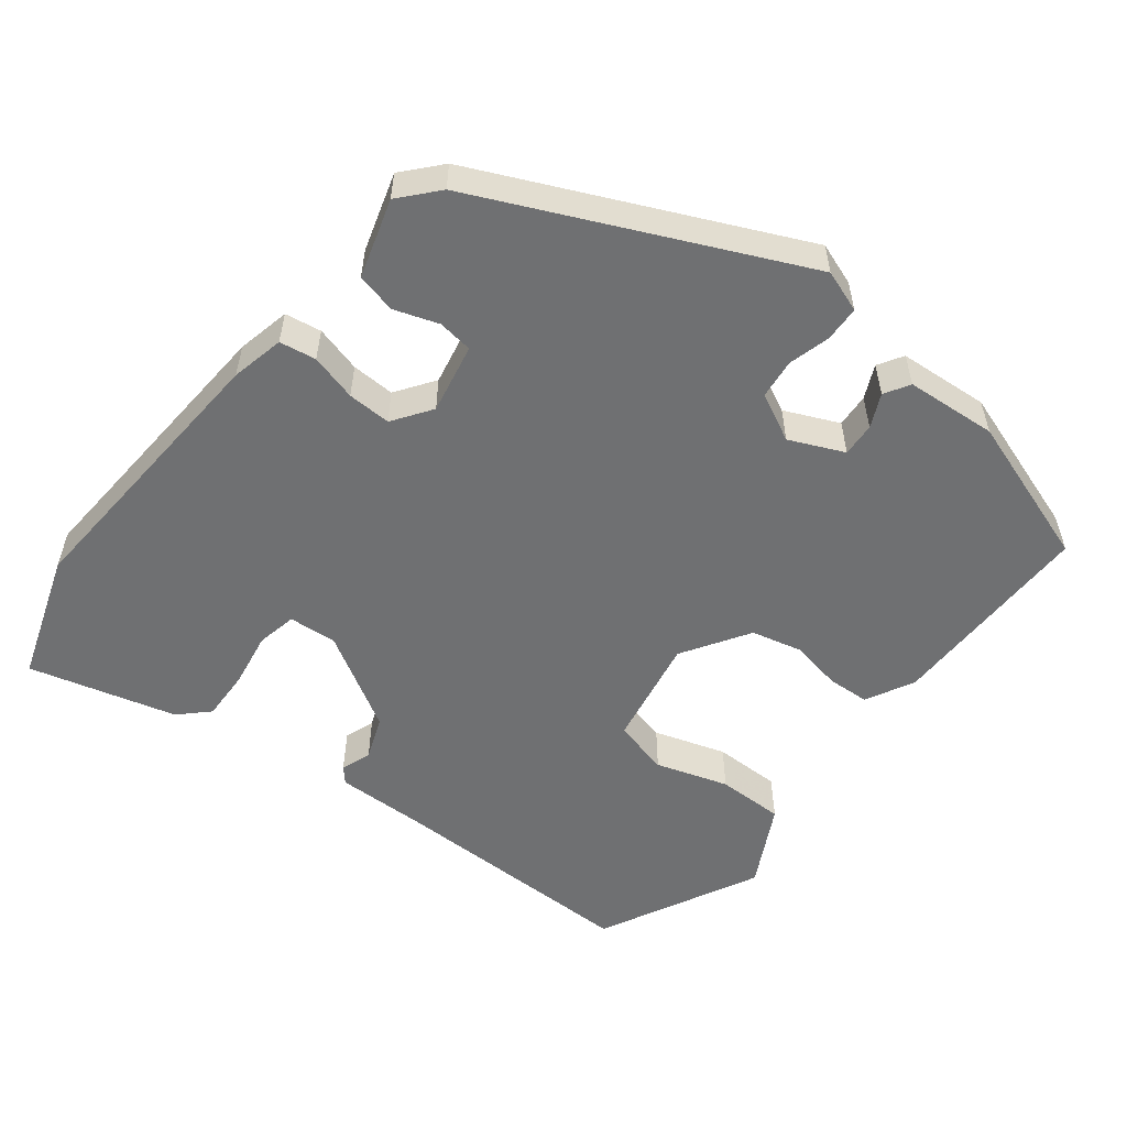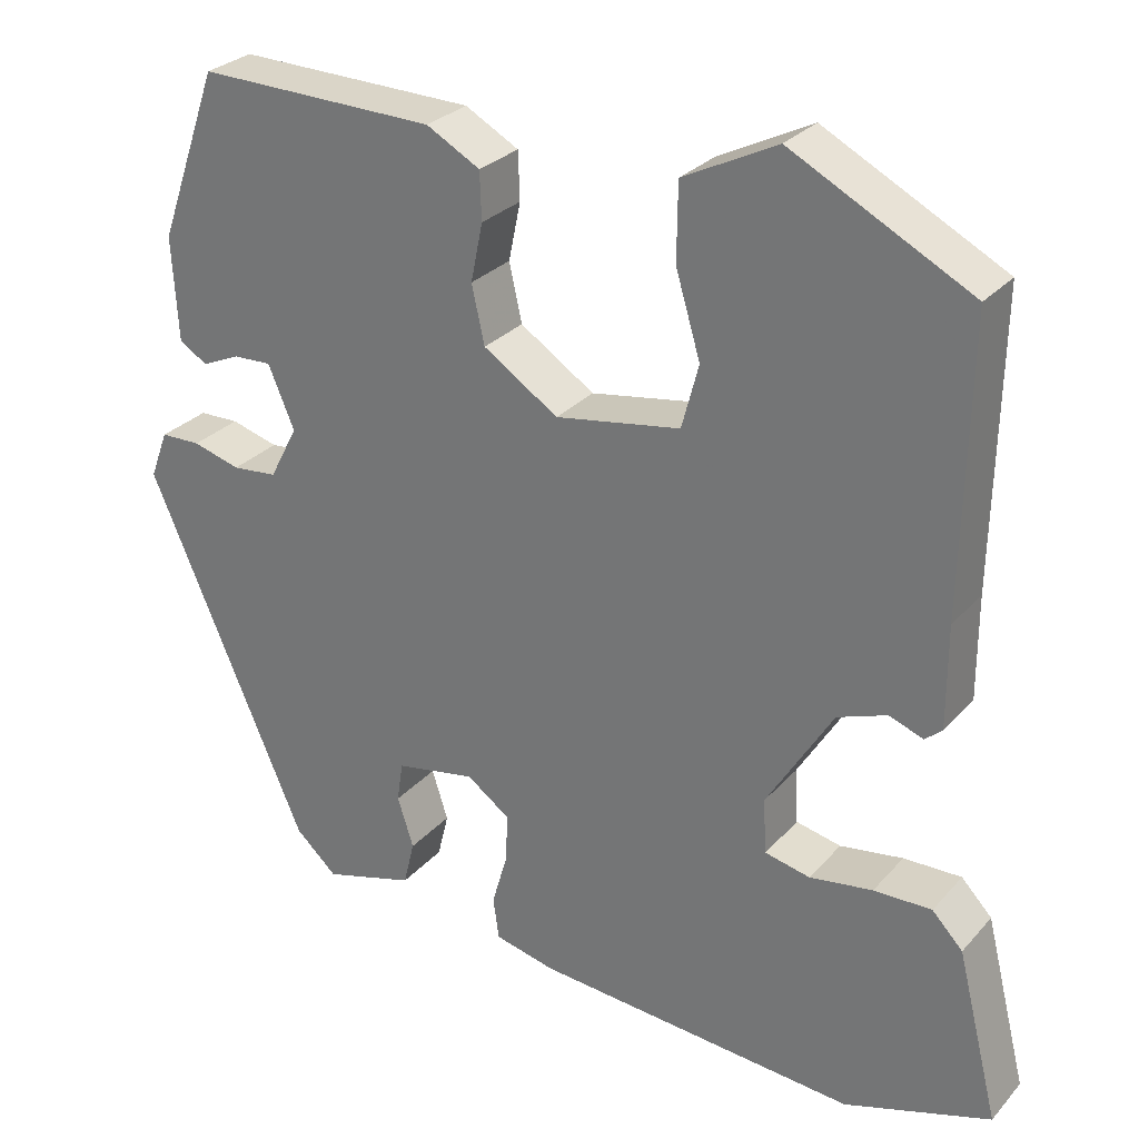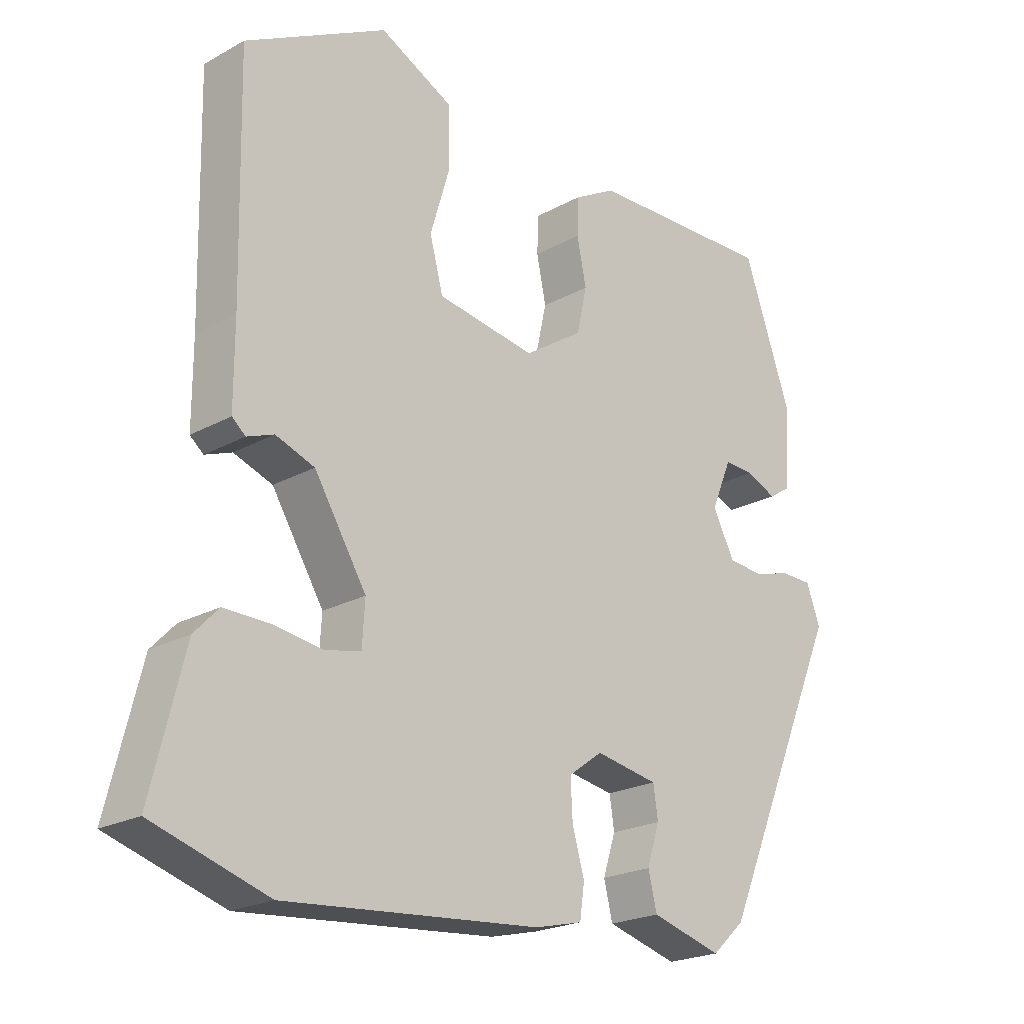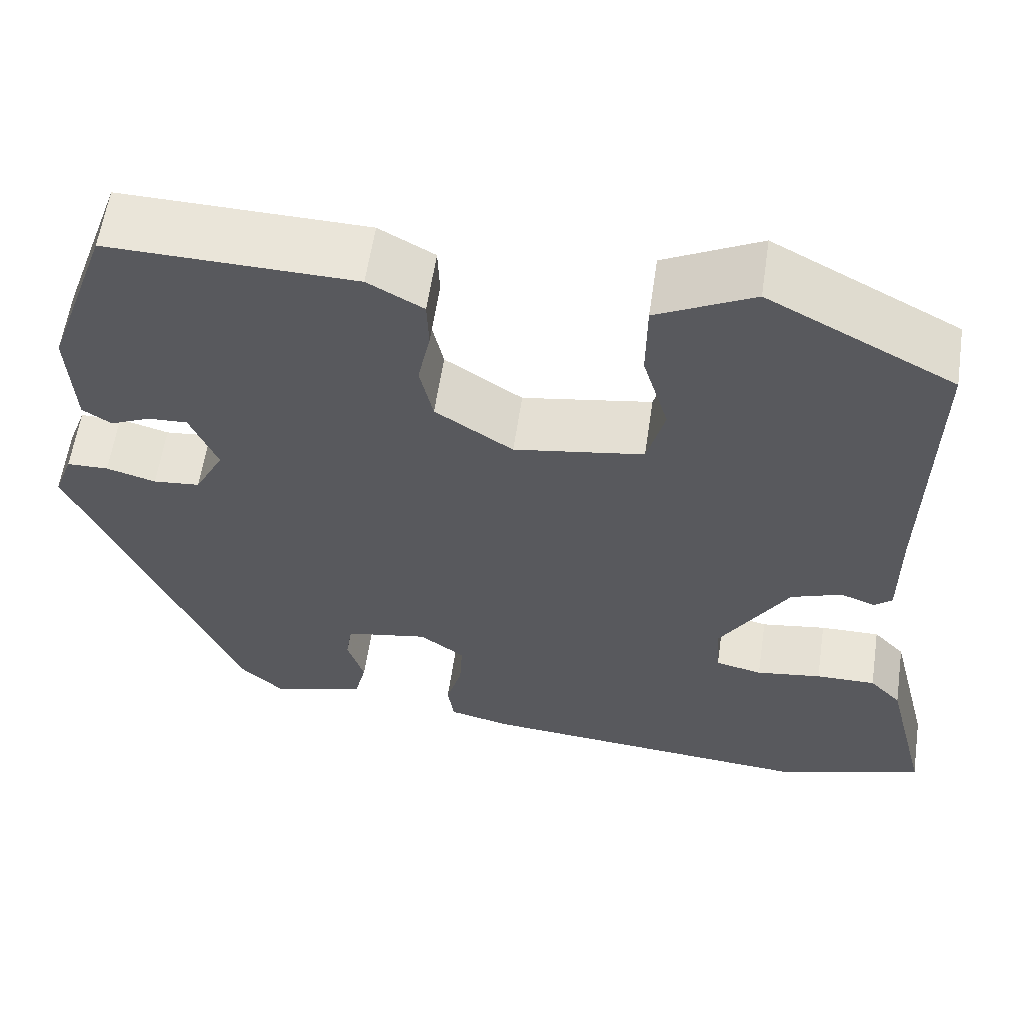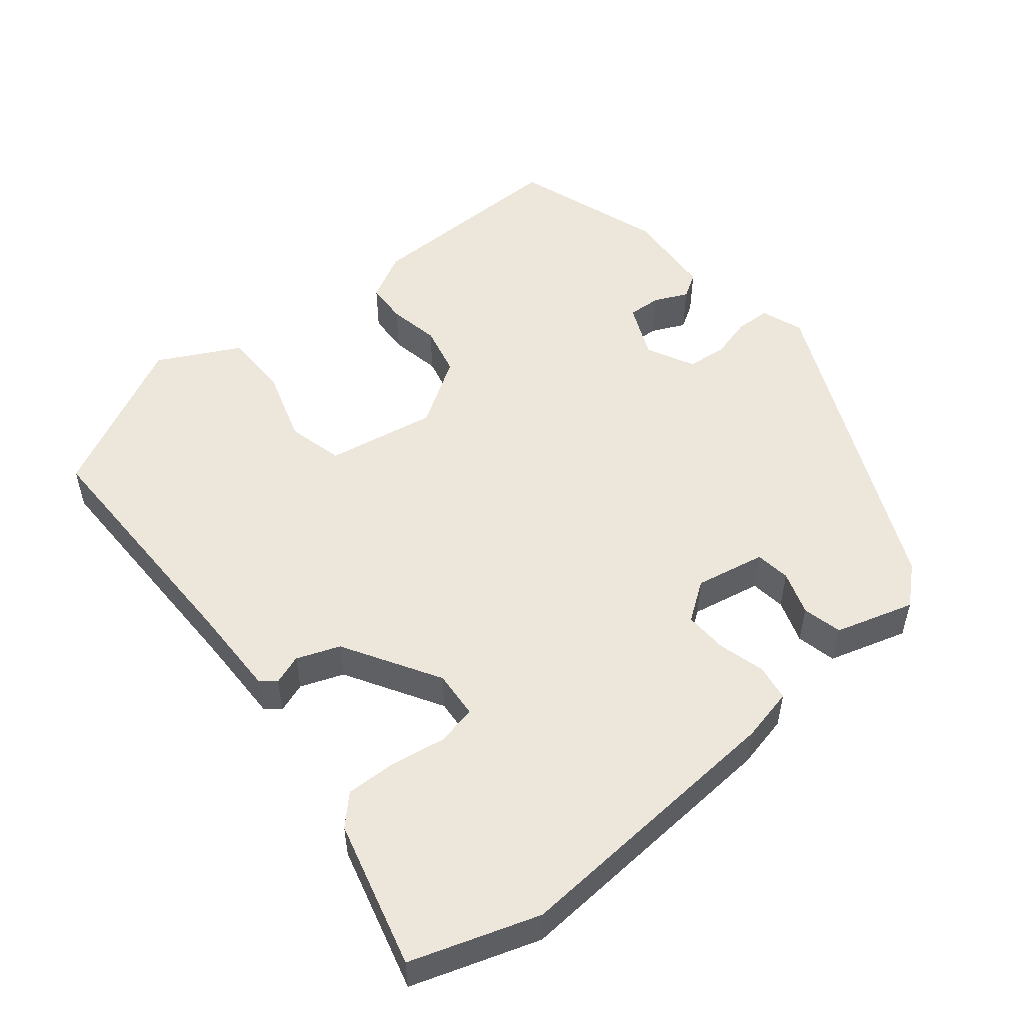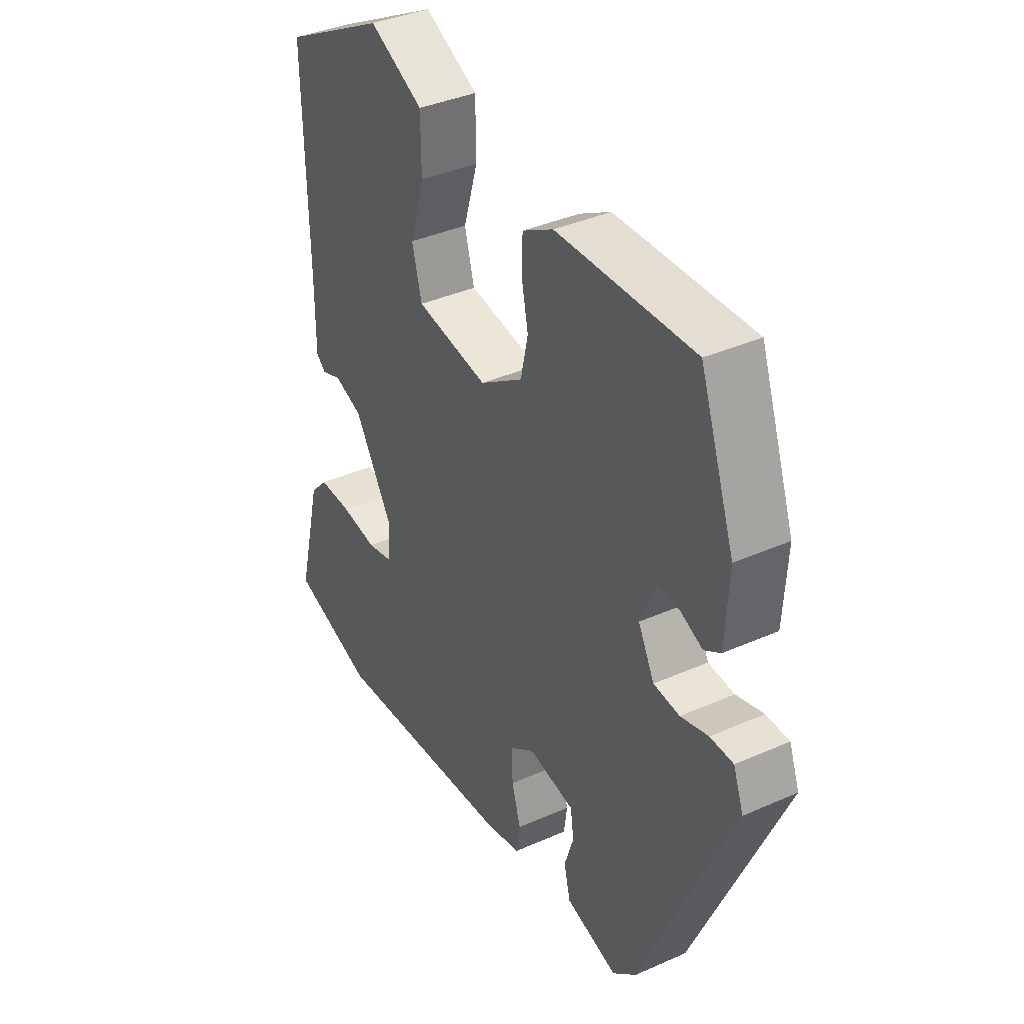
<metadata>
{"format":"obj","ext":"obj","renderer":"f3d","projection":"perspective","resolution":1024,"background":"white","views":[{"elev":-54.8,"azim":-127.0,"up":"+Y"},{"elev":28.1,"azim":32.4,"up":"+Z"},{"elev":-21.8,"azim":134.2,"up":"+Z"},{"elev":59.1,"azim":8.4,"up":"+Z"},{"elev":52.6,"azim":141.6,"up":"+Y"},{"elev":37.8,"azim":-119.5,"up":"+Z"}]}
</metadata>
<code>
v -0.408 0.07 0.49
v -0.128 0.07 0.483
v -0.065 0.07 0.448
v -0.063 0.07 0.392
v -0.077 0.07 0.324
v -0.062 0.07 0.256
v 0.026 0.07 0.198
v 0.173 0.07 0.222
v 0.193 0.07 0.297
v 0.164 0.07 0.394
v 0.165 0.07 0.484
v 0.275 0.07 0.539
v 0.486 0.07 0.428
v 0.479 0.07 0.09
v 0.479 0.07 -0.03
v 0.459 0.07 -0.047
v 0.419 0.07 -0.032
v 0.361 0.07 -0.053
v 0.283 0.07 -0.18
v 0.287 0.07 -0.244
v 0.34 0.07 -0.256
v 0.414 0.07 -0.245
v 0.482 0.07 -0.244
v 0.518 0.07 -0.282
v 0.567 0.07 -0.479
v 0.396 0.07 -0.533
v 0.016 0.07 -0.501
v -0.055 0.07 -0.484
v -0.062 0.07 -0.435
v -0.044 0.07 -0.373
v -0.041 0.07 -0.315
v -0.092 0.07 -0.278
v -0.186 0.07 -0.295
v -0.193 0.07 -0.342
v -0.174 0.07 -0.401
v -0.187 0.07 -0.454
v -0.293 0.07 -0.484
v -0.342 0.07 -0.439
v -0.528 0.07 -0.013
v -0.507 0.07 0.043
v -0.46 0.07 0.044
v -0.404 0.07 0.028
v -0.351 0.07 0.033
v -0.318 0.07 0.096
v -0.349 0.07 0.169
v -0.394 0.07 0.167
v -0.439 0.07 0.147
v -0.472 0.07 0.168
v -0.479 0.07 0.29
v -0.408 0 0.49
v -0.128 0 0.483
v -0.065 0 0.448
v -0.063 0 0.392
v -0.077 0 0.324
v -0.062 0 0.256
v 0.026 0 0.198
v 0.173 0 0.222
v 0.193 0 0.297
v 0.164 0 0.394
v 0.165 0 0.484
v 0.275 0 0.539
v 0.486 0 0.428
v 0.479 0 0.09
v 0.479 0 -0.03
v 0.459 0 -0.047
v 0.419 0 -0.032
v 0.361 0 -0.053
v 0.283 0 -0.18
v 0.287 0 -0.244
v 0.34 0 -0.256
v 0.414 0 -0.245
v 0.482 0 -0.244
v 0.518 0 -0.282
v 0.567 0 -0.479
v 0.396 0 -0.533
v 0.016 0 -0.501
v -0.055 0 -0.484
v -0.062 0 -0.435
v -0.044 0 -0.373
v -0.041 0 -0.315
v -0.092 0 -0.278
v -0.186 0 -0.295
v -0.193 0 -0.342
v -0.174 0 -0.401
v -0.187 0 -0.454
v -0.293 0 -0.484
v -0.342 0 -0.439
v -0.528 0 -0.013
v -0.507 0 0.043
v -0.46 0 0.044
v -0.404 0 0.028
v -0.351 0 0.033
v -0.318 0 0.096
v -0.349 0 0.169
v -0.394 0 0.167
v -0.439 0 0.147
v -0.472 0 0.168
v -0.479 0 0.29
f 3 4 5
f 2 3 5
f 1 2 5
f 49 1 5
f 48 49 5
f 47 48 5
f 46 47 5
f 45 46 5 6
f 44 45 6 7
f 43 44 7 8
f 40 41 42
f 39 40 42
f 38 39 42
f 37 38 42
f 36 37 42
f 35 36 42
f 34 35 42
f 33 34 42 43
f 32 33 43 8
f 28 29 30
f 27 28 30
f 26 27 30
f 25 26 30
f 24 25 30
f 23 24 30
f 22 23 30
f 21 22 30
f 20 21 30 31
f 31 32 8
f 20 31 8
f 19 20 8
f 14 15 16 17
f 14 17 18
f 13 14 18
f 12 13 18
f 11 12 18
f 10 11 18
f 9 10 18
f 8 9 18 19
f 54 53 52
f 54 52 51
f 54 51 50
f 54 50 98
f 54 98 97
f 54 97 96
f 54 96 95
f 55 54 95 94
f 56 55 94 93
f 57 56 93 92
f 91 90 89
f 91 89 88
f 91 88 87
f 91 87 86
f 91 86 85
f 91 85 84
f 91 84 83
f 92 91 83 82
f 57 92 82 81
f 79 78 77
f 79 77 76
f 79 76 75
f 79 75 74
f 79 74 73
f 79 73 72
f 79 72 71
f 79 71 70
f 80 79 70 69
f 57 81 80
f 57 80 69
f 57 69 68
f 66 65 64 63
f 67 66 63
f 67 63 62
f 67 62 61
f 67 61 60
f 67 60 59
f 67 59 58
f 68 67 58 57
f 1 50 51 2
f 2 51 52 3
f 3 52 53 4
f 4 53 54 5
f 5 54 55 6
f 6 55 56 7
f 7 56 57 8
f 8 57 58 9
f 9 58 59 10
f 10 59 60 11
f 11 60 61 12
f 12 61 62 13
f 13 62 63 14
f 14 63 64 15
f 15 64 65 16
f 16 65 66 17
f 17 66 67 18
f 18 67 68 19
f 19 68 69 20
f 20 69 70 21
f 21 70 71 22
f 22 71 72 23
f 23 72 73 24
f 24 73 74 25
f 25 74 75 26
f 26 75 76 27
f 27 76 77 28
f 28 77 78 29
f 29 78 79 30
f 30 79 80 31
f 31 80 81 32
f 32 81 82 33
f 33 82 83 34
f 34 83 84 35
f 35 84 85 36
f 36 85 86 37
f 37 86 87 38
f 38 87 88 39
f 39 88 89 40
f 40 89 90 41
f 41 90 91 42
f 42 91 92 43
f 43 92 93 44
f 44 93 94 45
f 45 94 95 46
f 46 95 96 47
f 47 96 97 48
f 48 97 98 49
f 49 98 50 1

</code>
